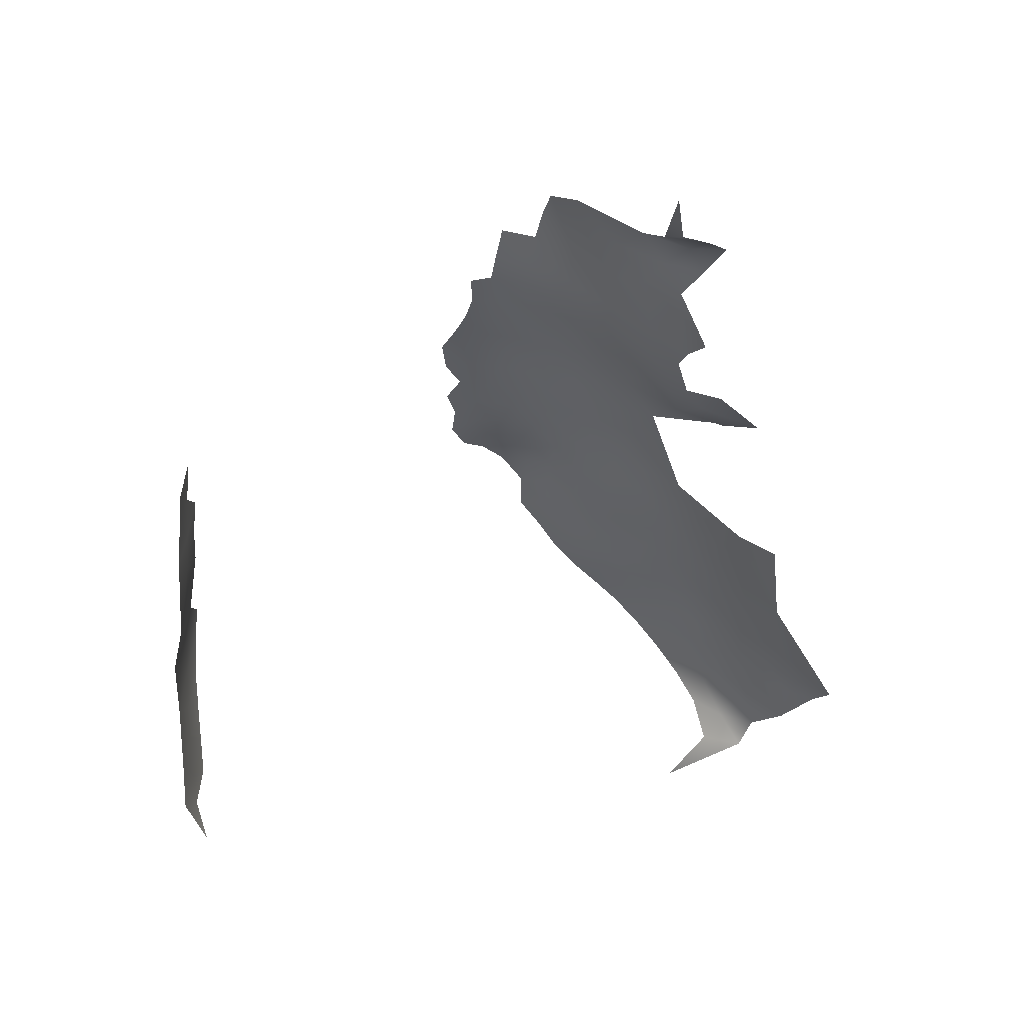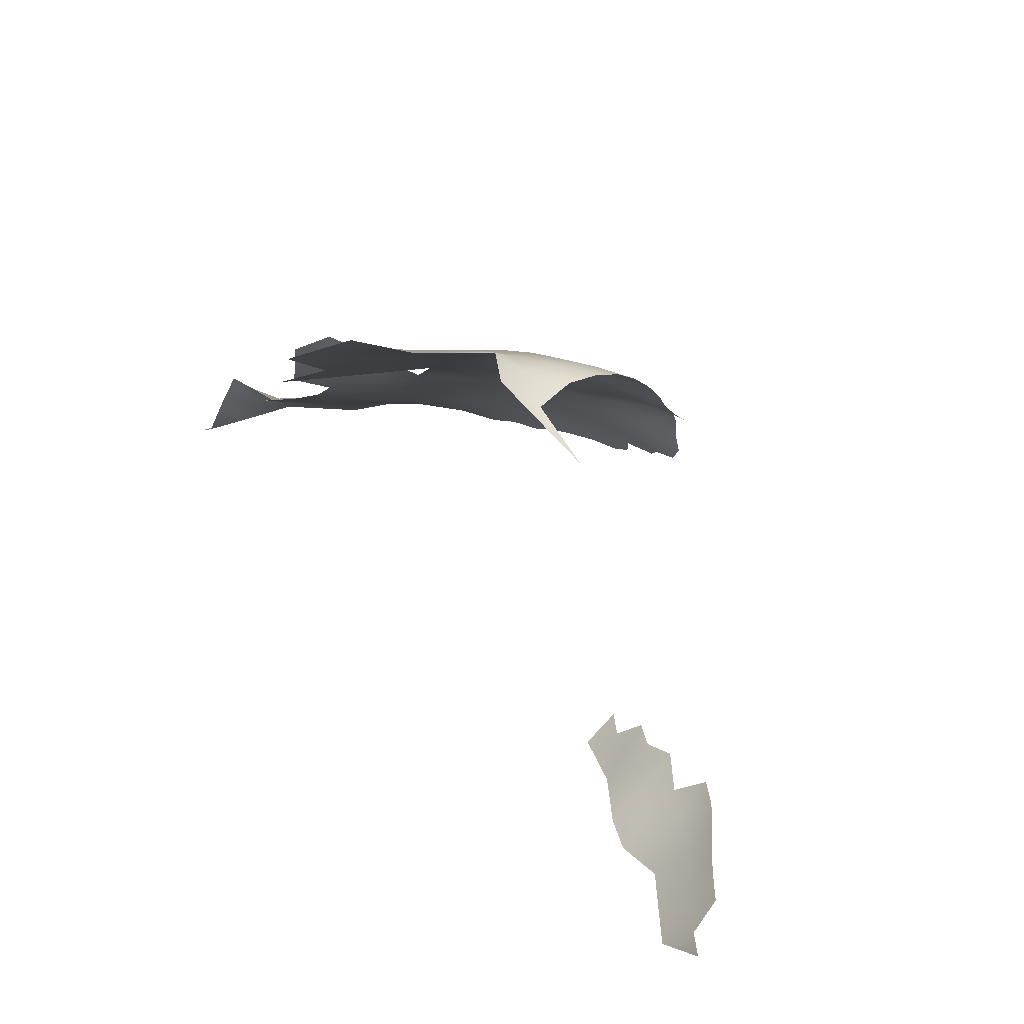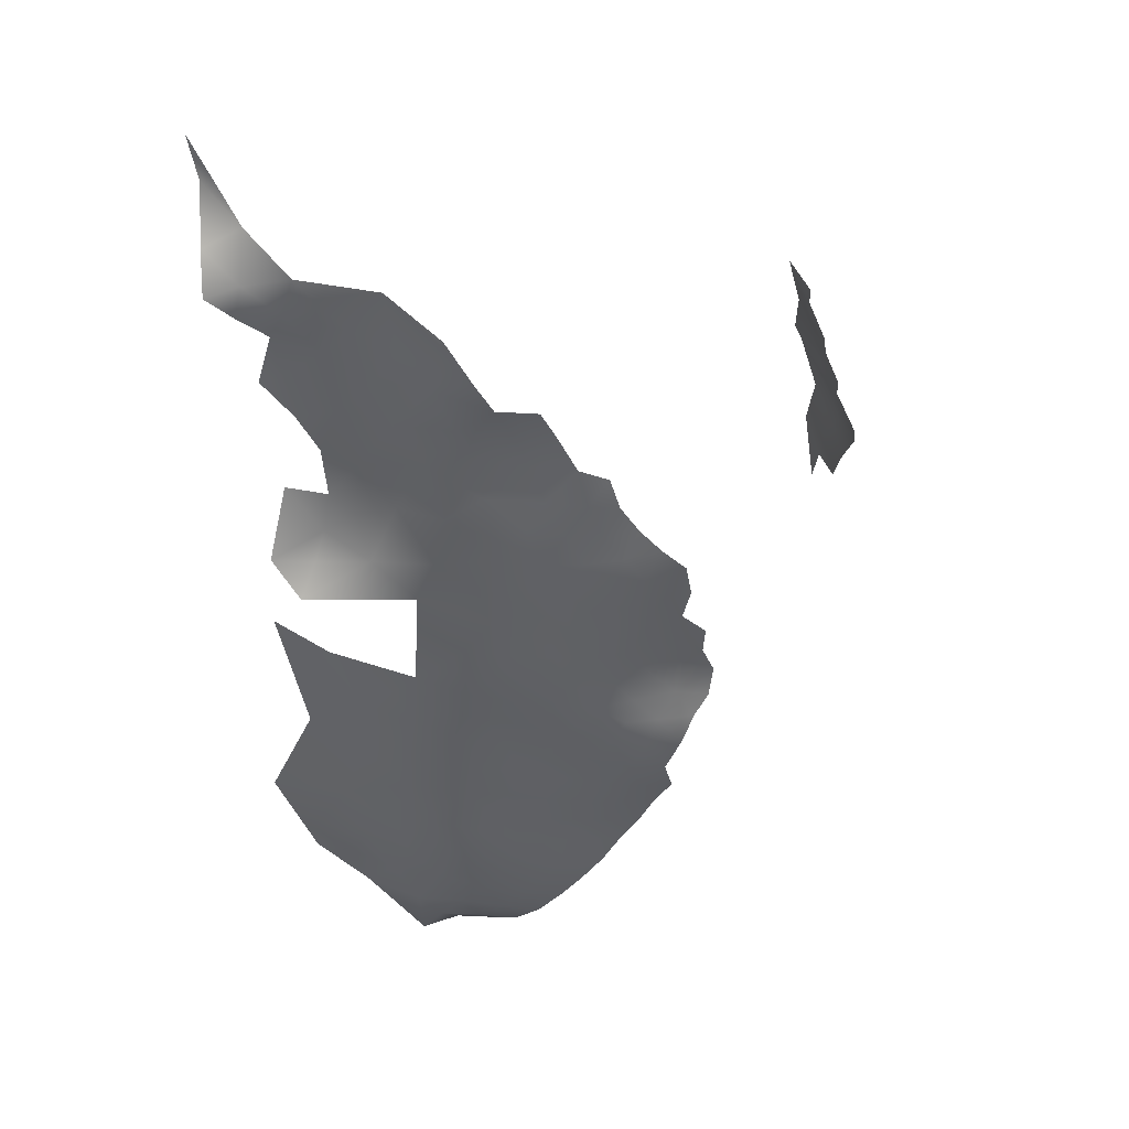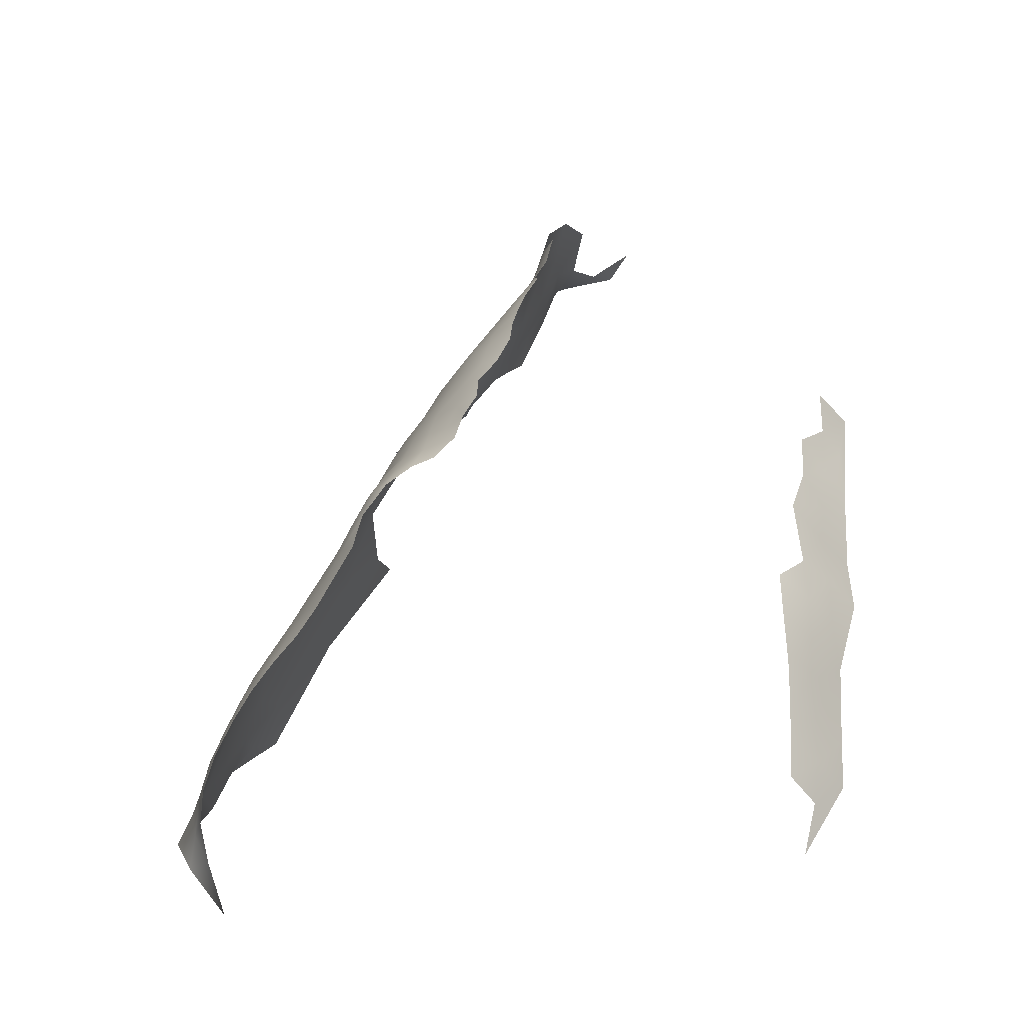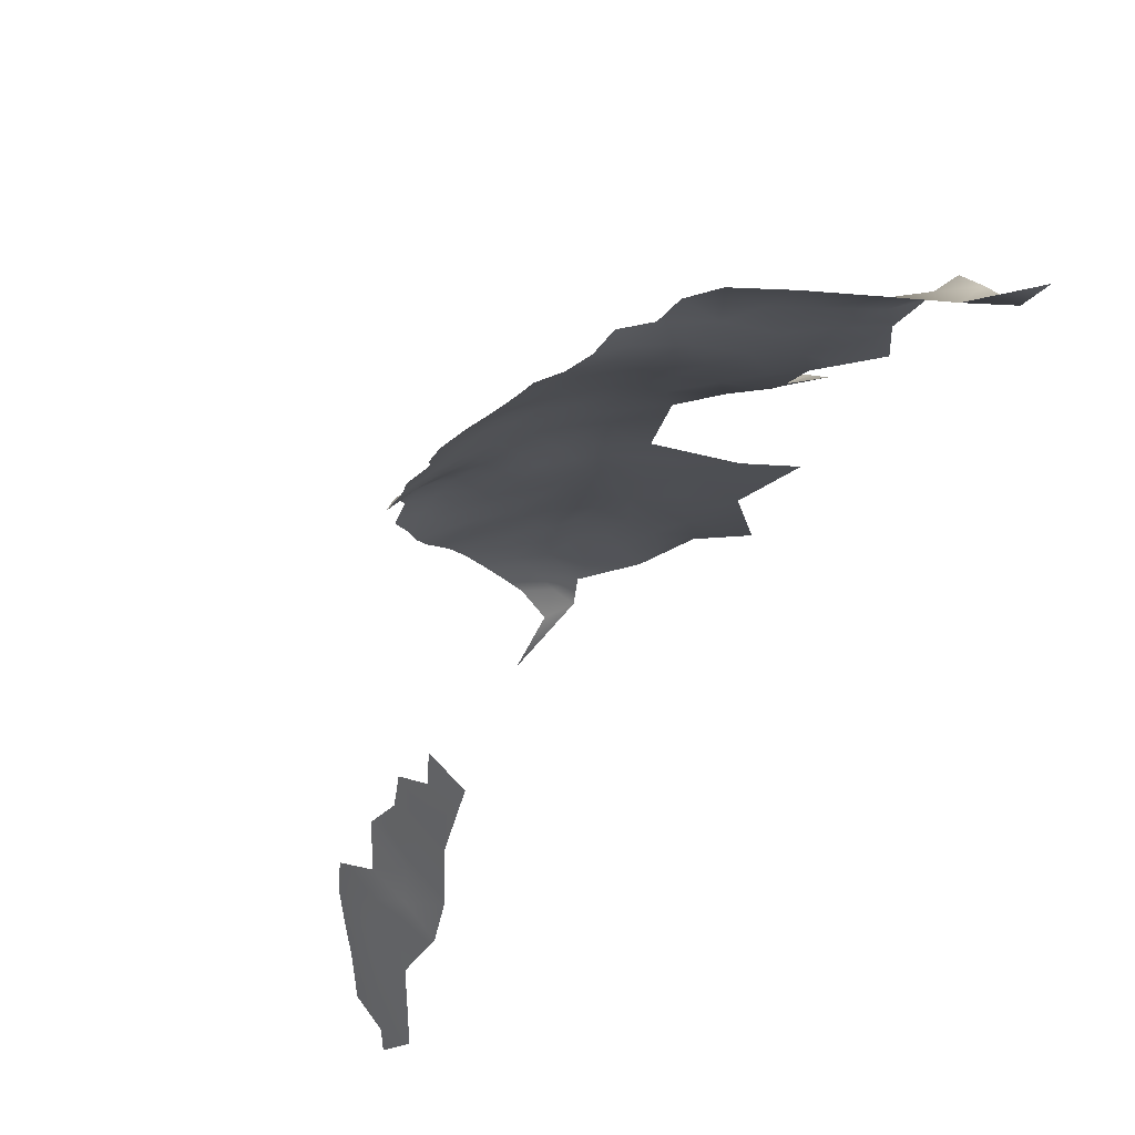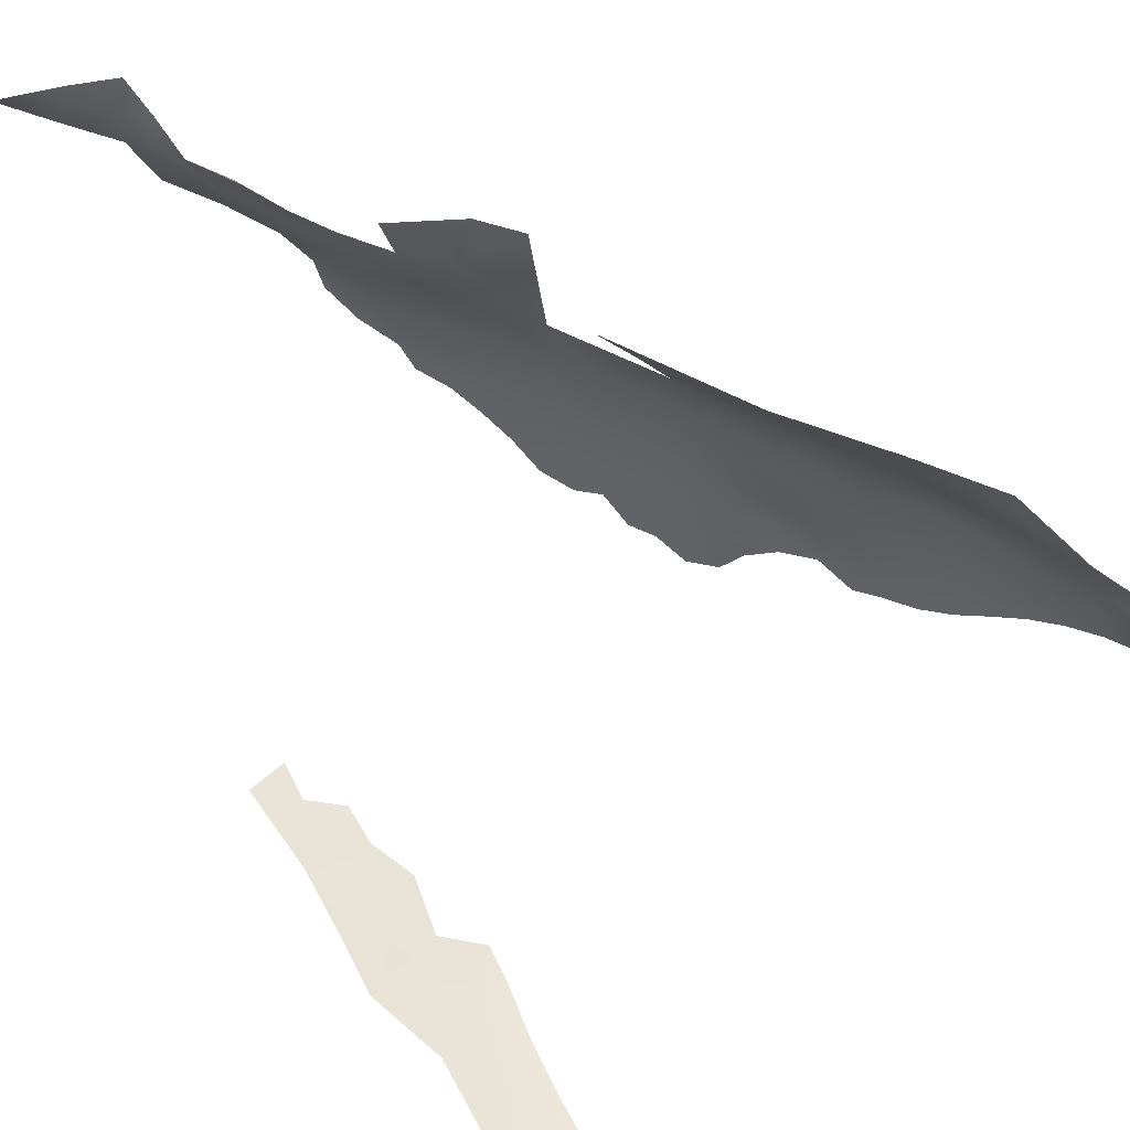
<metadata>
{"format":"obj","ext":"obj","renderer":"f3d","projection":"perspective","resolution":1024,"background":"white","views":[{"elev":20.9,"azim":-67.8,"up":"+Y"},{"elev":-60.7,"azim":59.4,"up":"+Y"},{"elev":76.8,"azim":82.4,"up":"+Y"},{"elev":-13.2,"azim":153.2,"up":"+Y"},{"elev":43.2,"azim":-121.0,"up":"+Y"},{"elev":55.6,"azim":-26.3,"up":"+Z"}]}
</metadata>
<code>
v 228.3 240.8 -120.2
v 223.1 242.3 -116.4
v 219.6 247.3 -115.8
v 230 240.2 -115.4
v 234 238.2 -119
v 234.4 239.4 -124.7
v 238 241.7 -134.3
v 236.5 235.1 -117.8
v 236.9 235.4 -123
v 239.9 236.4 -129.9
v 237.9 231.7 -121.1
v 241.1 227.9 -121.8
v 240.5 231.9 -126.6
v 240.6 224.7 -118.7
v 234.9 238.3 -114.9
v 244.4 222.3 -122.2
v 243.9 240.5 -140
v 242.4 173.2 -192.4
v 242.4 177.8 -191.9
v 241.5 162.1 -192
v 241.7 167.1 -192.3
v 241.5 153.1 -191.8
v 241.4 157.8 -191.9
v 237.5 175.5 -190.8
v 237.5 170.3 -191.1
v 238.4 187.5 -189.3
v 238.7 144 -190.1
v 237 160.8 -190.9
v 236.9 155.3 -190.8
v 230.9 199 -185.6
v 231.3 193.7 -186.1
v 228 196.3 -185
v 225.9 201.5 -183.6
v 230.9 203.9 -185.2
v 237.5 180.3 -190
v 233.1 173.4 -189.4
v 232.1 167.1 -189.4
v 228.1 175.8 -187.2
v 232.6 178.6 -188.5
v 237.7 165.1 -191.2
v 227.9 181.4 -185.8
v 233.1 184 -187.9
v 235.1 197 -187
v 235.5 192.1 -187.6
v 232.2 158.1 -189.4
v 232.3 152.5 -189.4
v 237.4 150.2 -190.7
v 232 188.5 -186.8
v 265.6 212.6 -164.4
v 261.8 218.5 -159.2
v 263.8 215.7 -161.6
v 264.3 215.6 -157.2
v 261.9 218.5 -155
v 264.2 215.5 -152.7
v 266.6 212.6 -154.9
v 266.4 212.7 -159.5
v 261.4 218.7 -150.8
v 263.6 215.2 -147.8
v 266.5 211.9 -150.1
v 268.4 209.4 -152.9
v 268.5 209.6 -157.1
v 268.2 209.6 -161.4
v 270.6 206.4 -155.2
v 270.3 206.5 -159.5
v 269.8 206.4 -163.6
v 269.9 206.7 -150.3
v 269.5 205.9 -145.6
v 272.2 202.8 -148
v 272.8 202.8 -152.6
v 271.2 202.8 -143.2
v 273.9 199.3 -145.1
v 274.7 199.4 -149.8
v 272.6 199.3 -140.3
v 275.3 195.5 -142.1
v 276.6 195.5 -146.9
v 273.7 195.4 -137.2
v 276.6 191.5 -139.1
v 277.9 191.5 -143.9
v 277.6 195.8 -152.2
v 275.1 199.5 -154.4
v 267.9 206.5 -141.1
v 269.7 202.1 -137.8
v 264.7 210.6 -140.1
v 279.3 191.5 -148.7
v 280.8 187.5 -145.9
v 279.3 187.5 -141.1
v 271.5 198.4 -136.1
v 283.8 183.6 -147.9
v 282.3 187.5 -150.8
v 283.9 187.5 -155.8
v 281.2 191.5 -154.1
v 285 183.6 -152.5
v 285.9 183.4 -156.9
v 286.6 179.8 -150
v 287.3 179.7 -154.4
v 285.5 179.8 -145.3
v 288 176.1 -147.4
v 288.7 176 -151.9
v 287.1 176.1 -142.7
v 289.7 172.6 -144.8
v 290.4 172.6 -149.5
v 288.8 172.6 -140.1
v 291.4 169.2 -142.1
v 292.3 169.2 -146.9
v 292.8 169.2 -151.5
v 293.8 165.7 -143.8
v 294.5 165.8 -148.6
v 290.7 172.3 -154.1
v 292.7 165.6 -138.9
v 290.2 169.3 -137
v 291.4 165.6 -134.5
v 293.7 161.7 -135.9
v 295.1 161.8 -140.8
v 296 162 -145.5
v 289.1 175.8 -156.6
v 282.6 183.5 -143.2
v 284.3 179.7 -140.4
v 287.5 172.7 -135.4
v 286.1 175.9 -138.5
v 283.4 178.1 -135
v 296.1 157.8 -137.8
v 297.2 157.8 -142.4
v 297.5 153.7 -139.2
v 285.4 172.5 -130.5
v 288.8 168.1 -131.6
v 284.7 168.1 -125.3
v 288.1 163.8 -126.6
v 296.3 153.4 -134.3
v 284.6 187.4 -160.2
v 282.3 191.3 -158.3
v 293.9 137.8 -138.7
v 272.8 202.9 -157.1
v 294.5 157.1 -132.4
v 281.1 183.7 -138
v 277.8 187.4 -135.9
v 270.8 195 -131.2
v 274.7 191.3 -134
v 285.1 163.4 -121.1
v 289.1 158.9 -123.9
v 286 159.2 -118.6
v 289.5 153.3 -120
v 293.1 154.3 -126.6
v 296.5 147.7 -126.5
v 295.7 148.6 -131.3
v 295.4 151.8 -129.3
v 295.2 144.4 -128
v 282.1 162.8 -115.4
v 284.7 159.3 -114.2
v 287.5 179.5 -158.6
v 286.2 183 -161
v 291.5 161.5 -130.4
v 280.8 176.1 -127.5
v 271.3 203.5 -166.3
v 272.1 203 -162
v 296.6 149.8 -136
v 279.6 168.8 -118.9
v 266.7 210.2 -145.2
v 274.7 199.8 -159.2
v 276.5 164.4 -109.8
v 260.4 218.7 -146.4
v 258.1 222.3 -149
v 259.2 222.1 -153.7
v 256 226 -153
v 254.7 225.9 -147.5
v 253.1 229.7 -151.1
v 252.1 229.6 -146.3
v 252.9 225.7 -142.4
v 250.3 228.3 -139.9
v 252.1 222.7 -136.1
v 256.6 221.4 -142.1
v 251.2 233.7 -149.4
v 250.2 233.5 -144.5
v 257.4 217.7 -137.5
v 246.9 233.2 -138.2
v 257.2 224.9 -156.4
v 250.1 219.6 -128.6
v 247.9 225.9 -133.1
v 244 231.1 -132.1
v 262.2 215.2 -142.8
v 261.2 212.1 -135.6
v 248.2 237.3 -142.7
v 279.2 183 -132.5
v 275.1 187 -130.2
v 259.7 221.6 -157.3
v 294.5 144.9 -133.5
v 277.3 196.8 -157
v 271.3 190.6 -128
v 271.1 185.8 -123.4
v 276.6 182.2 -127.3
v 276 178.2 -122.9
v 276.9 196.6 -162.2
v 274.2 199.5 -163
v 243 236.6 -135.1
v 227.7 191.2 -185.5
v 279.6 194.3 -155.8
v 282.3 191.2 -162.4
v 279.7 194.2 -159.7
v 263.8 207 -132.8
v 259.3 210 -128.2
v 254.5 213.8 -127.3
v 279.6 193.5 -164.2
v 274.9 197.2 -167.1
v 277.4 194.5 -166.3
v 255 216.4 -132.1
v 271.1 178.2 -116.5
v 265.4 191 -120.9
v 260.6 191.2 -114.5
v 266.2 186.8 -118.2
v 267.7 209.1 -164.8
v 250.4 215.1 -119.5
v 251.9 215.1 -124.5
v 255.3 211.8 -123.3
v 258.1 208.9 -121.6
v 257.4 209.4 -116.5
v 262.3 207.8 -119.5
v 247.9 219.9 -124.4
v 245.3 225.2 -127.3
v 273.1 200.7 -165.9
f 195 197 186
f 65 209 62
f 65 62 64
f 154 65 64
f 52 51 50
f 61 56 55
f 61 62 56
f 52 55 56
f 64 62 61
f 64 61 63
f 53 50 184
f 53 52 50
f 65 154 153
f 93 149 150
f 54 53 57
f 191 201 203
f 54 52 53
f 54 55 52
f 51 52 56
f 15 8 5
f 98 95 94
f 162 53 184
f 95 149 93
f 105 101 104
f 212 200 211
f 69 66 68
f 101 105 108
f 60 61 55
f 132 69 80
f 103 100 102
f 97 101 98
f 97 100 101
f 197 201 191
f 99 102 100
f 99 100 97
f 94 97 98
f 48 194 31
f 118 110 102
f 92 95 93
f 92 94 95
f 71 68 70
f 71 72 68
f 69 72 80
f 69 68 72
f 158 191 192
f 105 104 107
f 96 99 97
f 79 195 186
f 79 186 80
f 100 103 104
f 100 104 101
f 96 97 94
f 60 66 63
f 60 63 61
f 79 80 72
f 11 9 8
f 113 121 122
f 90 130 91
f 158 132 80
f 158 80 186
f 40 20 28
f 40 21 20
f 98 101 108
f 73 71 70
f 162 175 163
f 119 102 99
f 119 118 102
f 112 109 111
f 58 57 160
f 88 116 96
f 106 104 103
f 106 107 104
f 67 70 68
f 112 121 113
f 179 58 160
f 166 171 172
f 166 165 171
f 109 106 103
f 109 112 113
f 125 111 110
f 117 96 116
f 175 162 184
f 77 78 74
f 114 107 106
f 123 128 155
f 154 218 153
f 154 192 218
f 129 130 90
f 99 117 119
f 99 96 117
f 69 132 63
f 69 63 66
f 28 20 23
f 73 74 71
f 88 89 85
f 110 111 109
f 123 122 121
f 76 77 74
f 89 88 92
f 73 76 74
f 129 90 93
f 129 93 150
f 113 114 106
f 113 106 109
f 137 77 76
f 71 74 75
f 67 68 66
f 81 67 157
f 202 218 192
f 77 86 78
f 162 57 53
f 87 76 73
f 87 73 82
f 58 59 54
f 58 54 57
f 144 145 143
f 164 165 166
f 164 163 165
f 95 115 149
f 49 51 56
f 9 5 8
f 78 84 75
f 78 75 74
f 75 79 72
f 75 72 71
f 186 197 191
f 186 191 158
f 135 134 86
f 195 91 130
f 195 130 197
f 85 116 88
f 31 194 32
f 81 70 67
f 120 119 117
f 29 23 22
f 98 115 95
f 98 108 115
f 89 84 85
f 154 158 192
f 154 132 158
f 88 94 92
f 88 96 94
f 78 85 84
f 78 86 85
f 129 196 130
f 125 110 118
f 161 57 162
f 161 160 57
f 62 209 49
f 62 49 56
f 161 162 163
f 161 163 164
f 122 114 113
f 48 31 44
f 197 130 196
f 197 196 201
f 135 77 137
f 135 86 77
f 82 73 70
f 82 70 81
f 28 23 29
f 202 191 203
f 202 192 191
f 132 64 63
f 132 154 64
f 90 92 93
f 90 89 92
f 121 128 123
f 43 44 31
f 47 46 29
f 144 143 146
f 144 146 185
f 30 43 31
f 30 31 32
f 110 103 102
f 110 109 103
f 45 29 46
f 59 60 55
f 59 55 54
f 182 134 135
f 133 128 121
f 133 121 112
f 144 155 128
f 39 38 41
f 89 90 91
f 40 25 21
f 38 39 36
f 24 19 18
f 35 19 24
f 36 24 25
f 167 164 166
f 45 28 29
f 83 81 157
f 151 133 112
f 151 112 111
f 25 24 18
f 215 213 214
f 116 85 86
f 116 86 134
f 47 29 22
f 124 125 118
f 30 32 33
f 30 33 34
f 4 15 5
f 134 117 116
f 6 5 9
f 189 182 183
f 42 39 41
f 216 211 176
f 84 79 75
f 127 126 138
f 183 182 135
f 183 135 137
f 142 143 145
f 217 16 216
f 128 145 144
f 39 35 24
f 39 24 36
f 91 195 79
f 120 117 134
f 84 89 91
f 84 91 79
f 190 152 189
f 139 127 138
f 139 138 140
f 37 25 40
f 37 36 25
f 136 76 87
f 136 137 76
f 182 120 134
f 13 9 11
f 141 139 140
f 217 216 176
f 1 4 5
f 147 148 140
f 179 83 157
f 174 193 178
f 157 59 58
f 157 58 179
f 199 198 180
f 169 167 168
f 21 25 18
f 212 211 210
f 178 10 13
f 178 193 10
f 169 170 167
f 168 167 166
f 2 4 1
f 48 26 42
f 48 44 26
f 42 35 39
f 59 66 60
f 141 142 139
f 187 137 136
f 187 183 137
f 178 217 177
f 120 118 119
f 138 147 140
f 138 156 147
f 151 125 127
f 151 111 125
f 133 145 128
f 133 142 145
f 151 127 139
f 157 67 66
f 157 66 59
f 16 12 14
f 168 166 172
f 6 1 5
f 199 200 212
f 177 217 176
f 212 214 213
f 188 206 208
f 174 168 172
f 174 172 181
f 14 12 11
f 206 207 208
f 188 183 187
f 200 176 211
f 200 204 176
f 156 138 126
f 177 169 168
f 41 48 42
f 170 164 167
f 35 42 26
f 199 212 213
f 37 40 28
f 173 170 169
f 173 169 204
f 13 11 12
f 182 189 152
f 182 152 120
f 161 170 160
f 161 164 170
f 185 155 144
f 124 118 120
f 124 120 152
f 174 17 193
f 174 181 17
f 188 189 183
f 7 10 193
f 126 127 125
f 126 125 124
f 198 83 180
f 10 9 13
f 10 6 9
f 45 37 28
f 169 177 176
f 169 176 204
f 187 206 188
f 179 180 83
f 179 173 180
f 151 142 133
f 151 139 142
f 217 178 13
f 179 160 170
f 179 170 173
f 198 81 83
f 198 82 81
f 210 214 212
f 156 159 147
f 174 177 168
f 174 178 177
f 141 140 148
f 37 38 36
f 199 213 215
f 41 194 48
f 7 193 17
f 217 12 16
f 217 13 12
f 7 6 10
f 188 190 189
f 180 173 204
f 126 124 152
f 136 87 82
f 33 32 194
f 159 148 147
f 199 204 200
f 199 180 204
f 27 46 47
f 205 190 188
f 205 188 208
f 141 143 142
f 3 2 1
f 206 187 136
f 131 185 146
f 156 126 152
f 156 152 190
f 198 199 215
f 205 156 190
f 136 82 198
f 205 159 156
f 205 208 207

</code>
